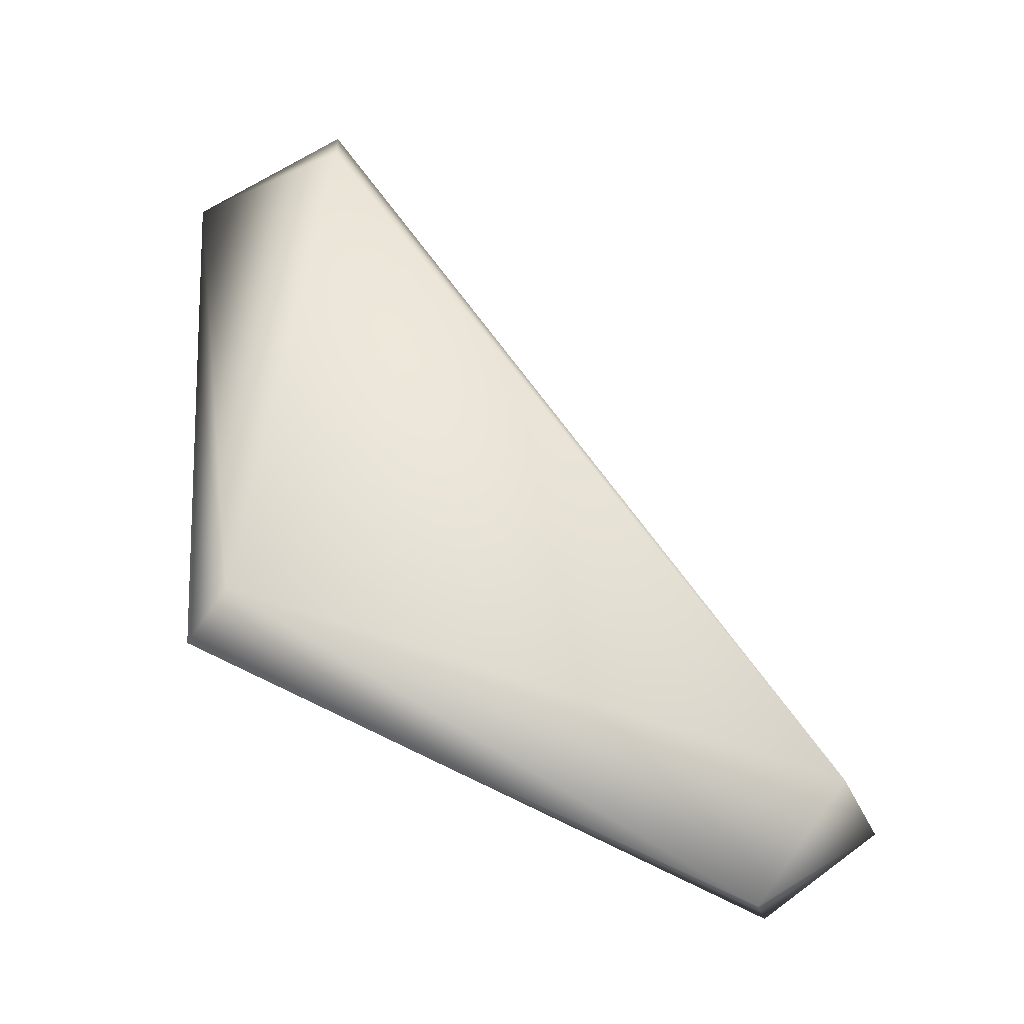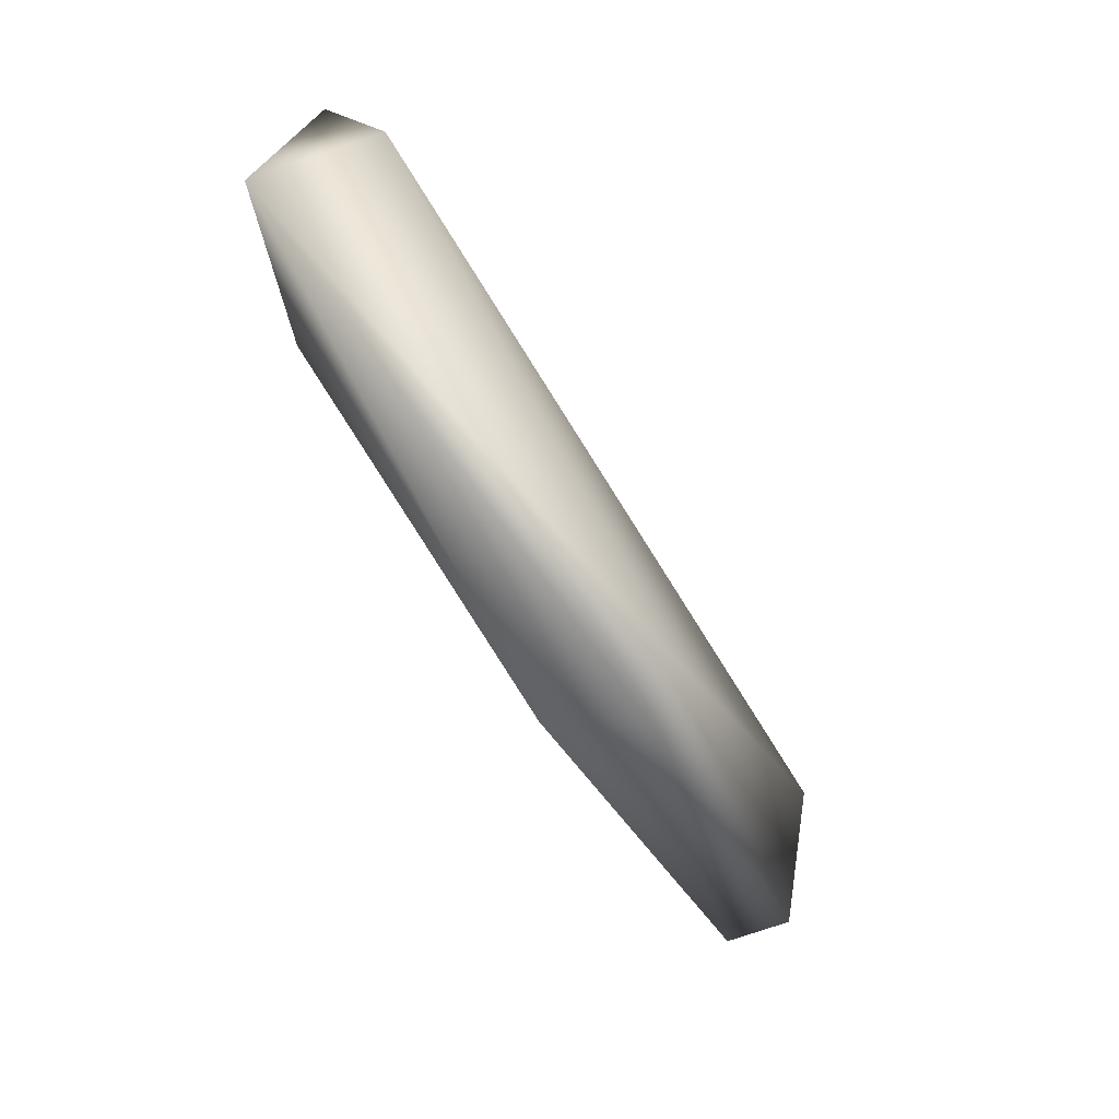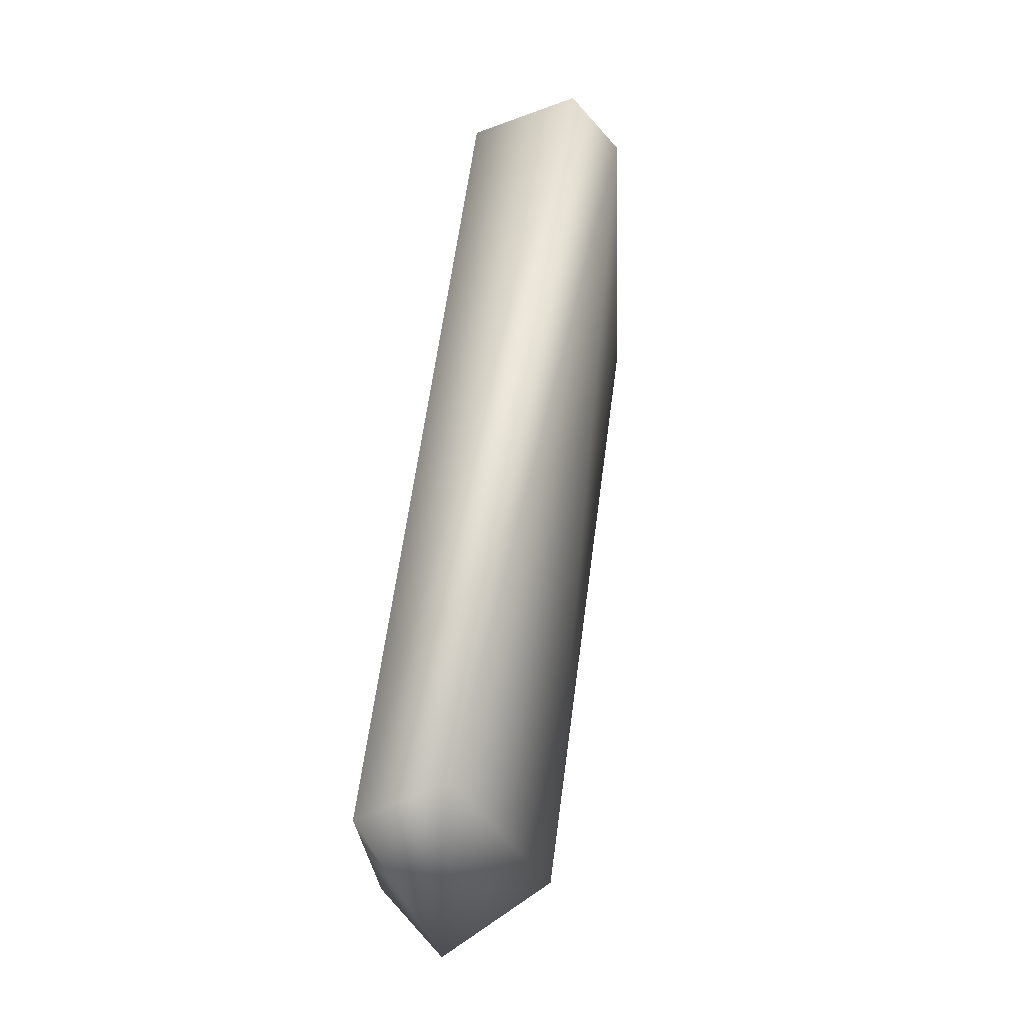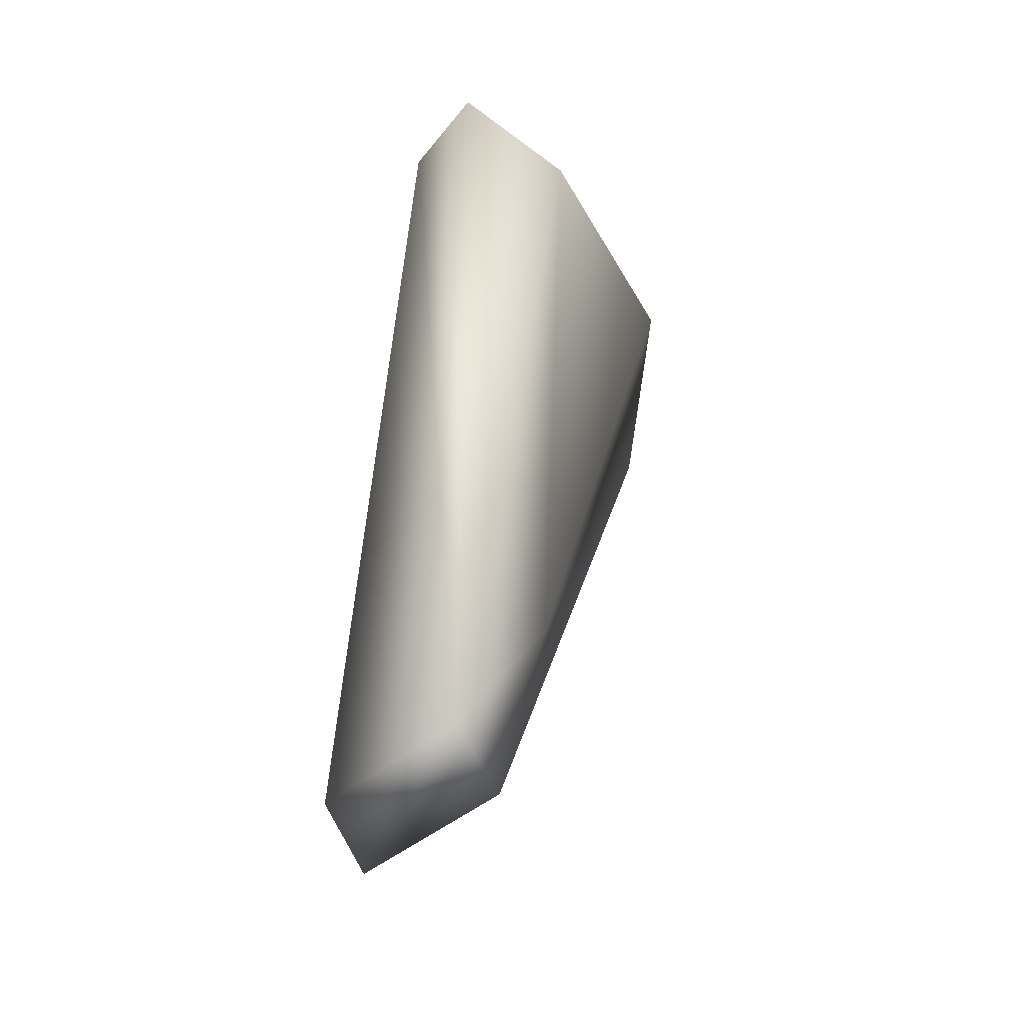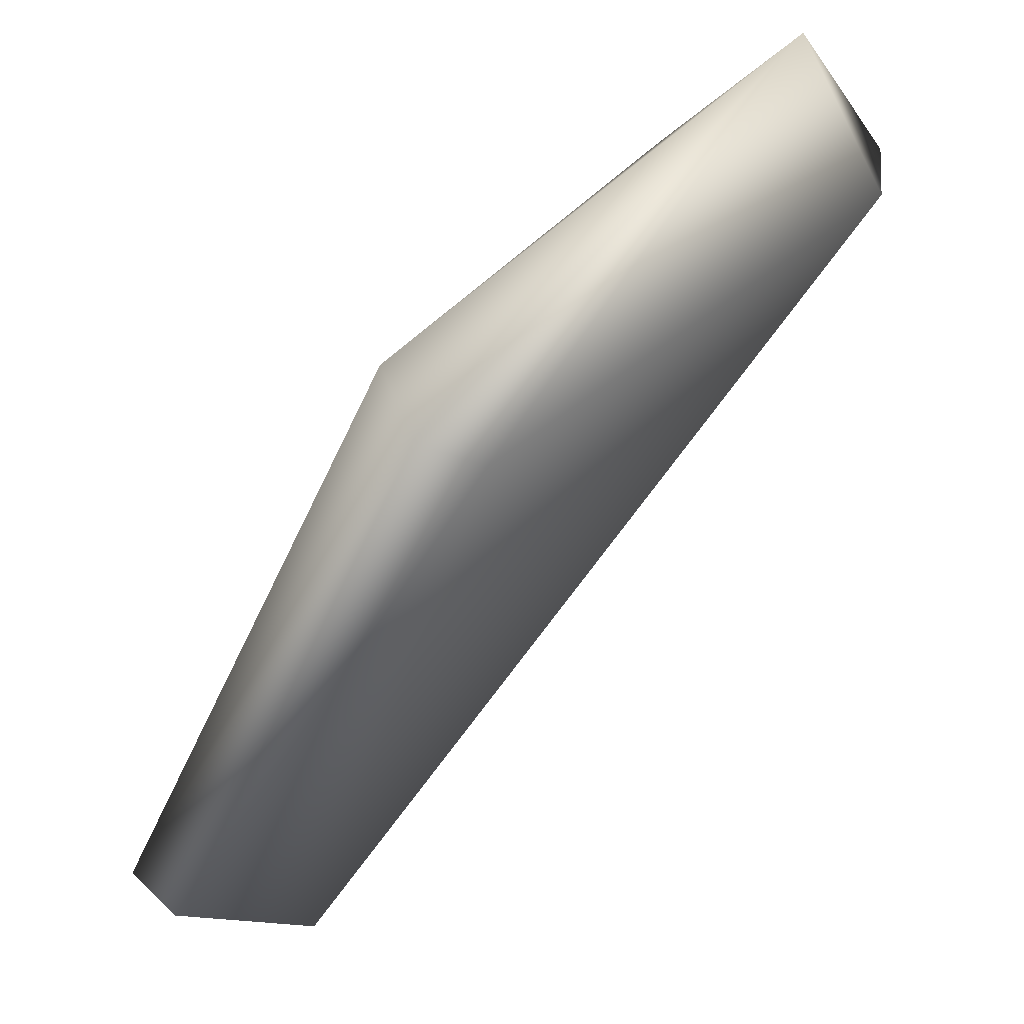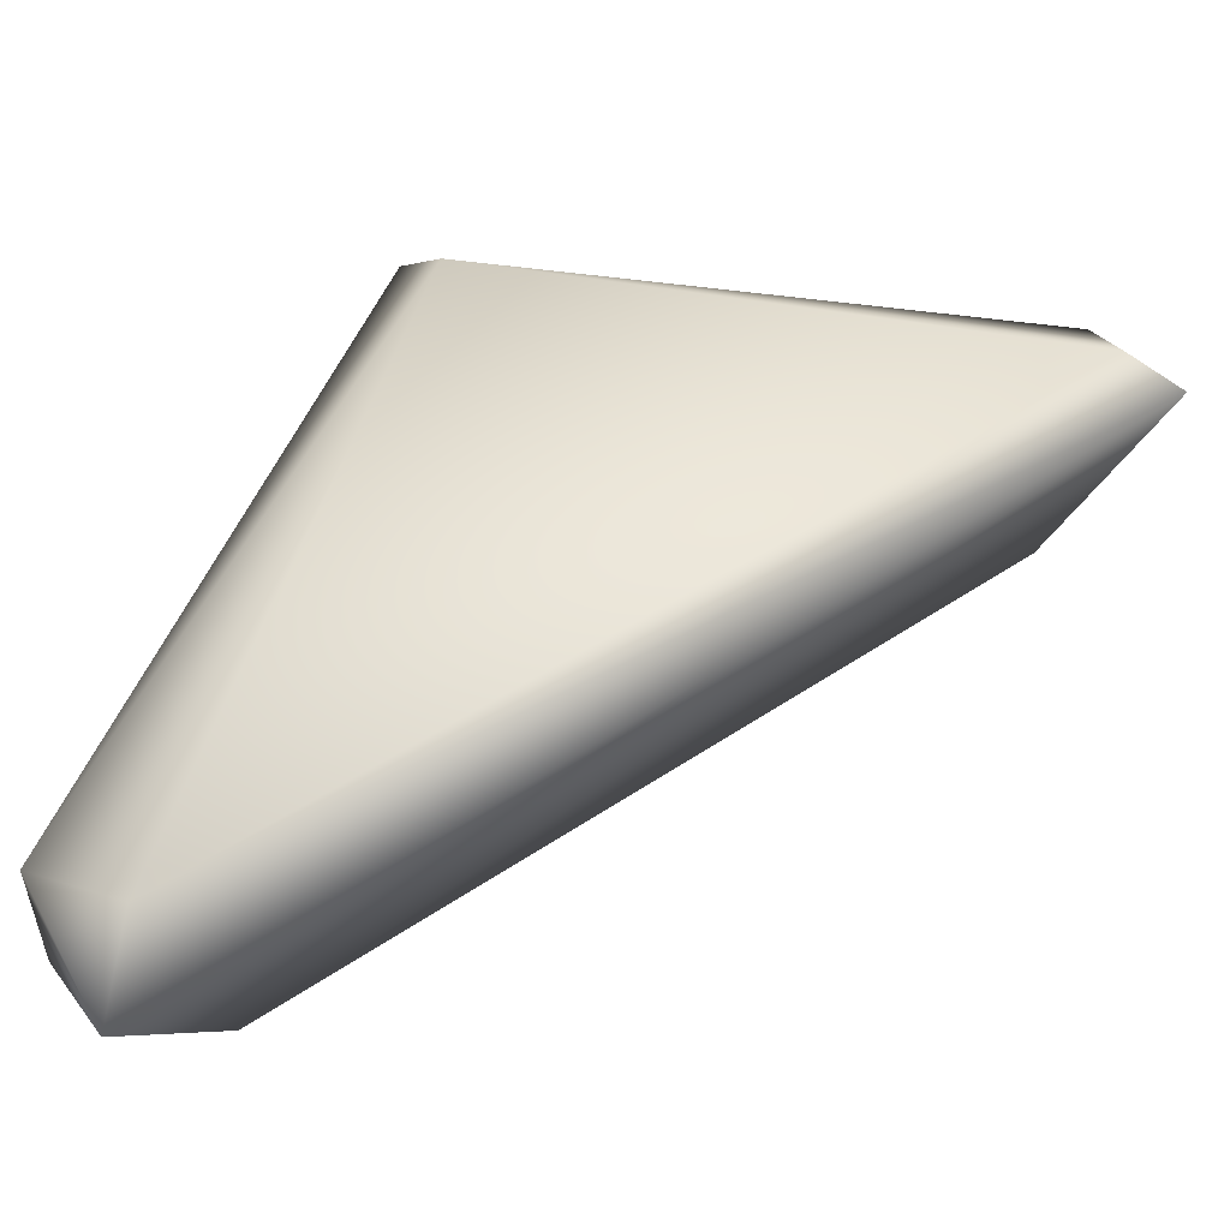
<metadata>
{"format":"obj","ext":"obj","renderer":"f3d","projection":"perspective","resolution":1024,"background":"white","views":[{"elev":1.9,"azim":-101.5,"up":"+Z"},{"elev":2.1,"azim":-169.1,"up":"+Z"},{"elev":-0.9,"azim":-146.0,"up":"+Y"},{"elev":56.3,"azim":38.6,"up":"+Y"},{"elev":56.2,"azim":-106.8,"up":"+Y"},{"elev":-42.6,"azim":-55.5,"up":"+Y"}]}
</metadata>
<code>
v 12.04 16.34 18.28
v 10.6 8.162 22.79
v 7.355 8.627 21.51
v -2.121 17.22 -6.634
v -7.091 -13.65 -22.62
v 10.74 12.42 10.79
v -2.121 17.22 -6.634
v -7.414 18.36 -6.444
v -7.091 -13.65 -22.62
v -10.82 -12.04 -21.03
v -7.091 -13.65 -22.62
v -7.414 18.36 -6.444
v -8.023 16.38 -3.526
v -7.414 18.36 -6.444
v 12.04 16.34 18.28
v 12.04 16.34 18.28
v -7.414 18.36 -6.444
v -2.121 17.22 -6.634
v -10.82 -12.04 -21.03
v -8.157 -19.77 -17.88
v -7.091 -13.65 -22.62
v -10.82 -12.04 -21.03
v -11.25 -16.81 -14.24
v -8.157 -19.77 -17.88
v -10.82 -12.04 -21.03
v -8.023 16.38 -3.526
v -11.25 -16.81 -14.24
v -8.023 16.38 -3.526
v 7.355 8.627 21.51
v -11.25 -16.81 -14.24
v -8.023 16.38 -3.526
v 12.04 16.34 18.28
v 7.355 8.627 21.51
v -10.82 -12.04 -21.03
v -7.414 18.36 -6.444
v -8.023 16.38 -3.526
v 7.355 8.627 21.51
v 10.6 8.162 22.79
v -11.25 -16.81 -14.24
v -11.25 -16.81 -14.24
v 10.6 8.162 22.79
v -8.157 -19.77 -17.88
v -3.175 -17.56 -15.51
v -8.157 -19.77 -17.88
v 10.6 8.162 22.79
v 11.22 3.605 14.54
v -3.175 -17.56 -15.51
v 10.6 8.162 22.79
v 11.22 3.605 14.54
v 10.6 8.162 22.79
v 12.04 16.34 18.28
v 11.22 3.605 14.54
v 12.04 16.34 18.28
v 10.74 12.42 10.79
v 11.22 3.605 14.54
v 10.74 12.42 10.79
v -3.175 -17.56 -15.51
v -3.175 -17.56 -15.51
v 10.74 12.42 10.79
v -7.091 -13.65 -22.62
v -3.175 -17.56 -15.51
v -7.091 -13.65 -22.62
v -8.157 -19.77 -17.88
v 12.04 16.34 18.28
v -2.121 17.22 -6.634
v 10.74 12.42 10.79
g mtl_nt_2020_manne_fem01_dress1
f 3 2 1
f 6 5 4
f 9 8 7
f 12 11 10
f 15 14 13
f 18 17 16
f 21 20 19
f 24 23 22
f 27 26 25
f 30 29 28
f 33 32 31
f 36 35 34
f 39 38 37
f 42 41 40
f 45 44 43
f 48 47 46
f 51 50 49
f 54 53 52
f 57 56 55
f 60 59 58
f 63 62 61
f 66 65 64

</code>
